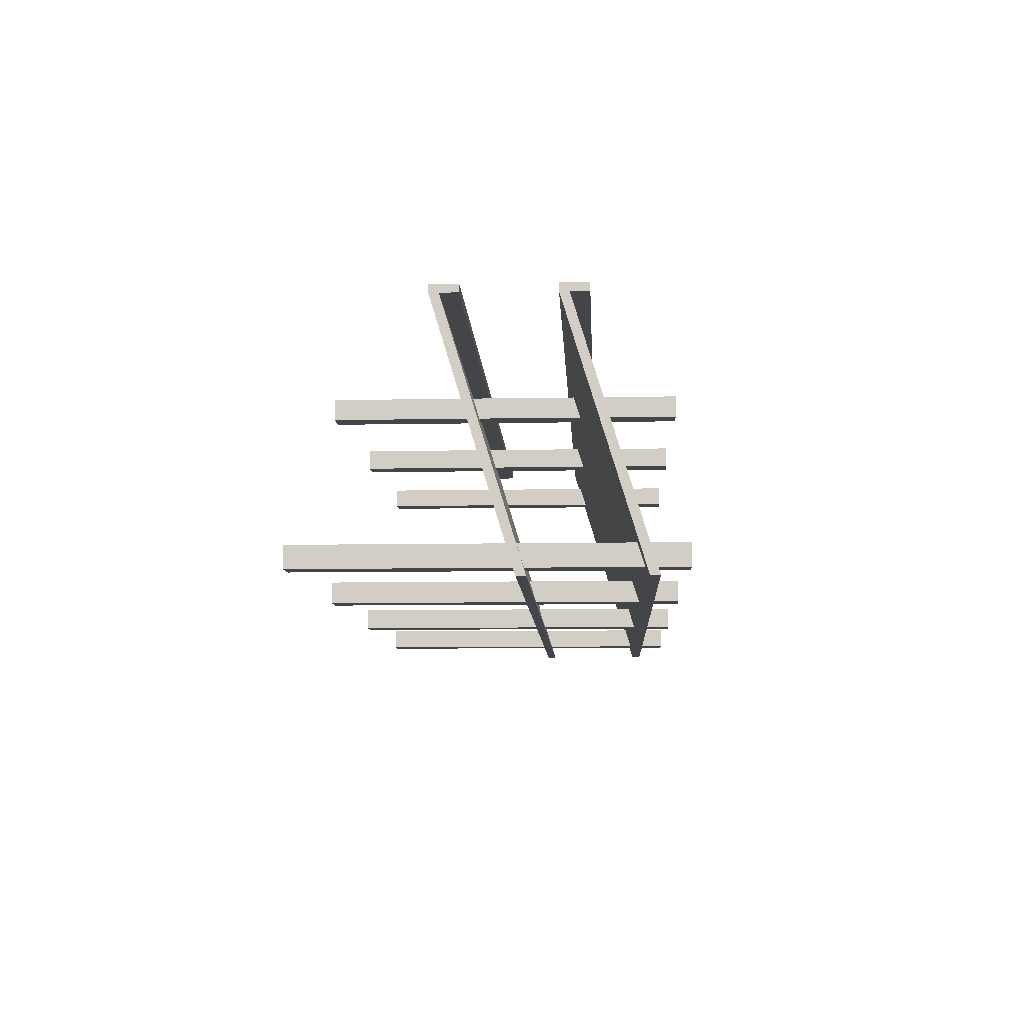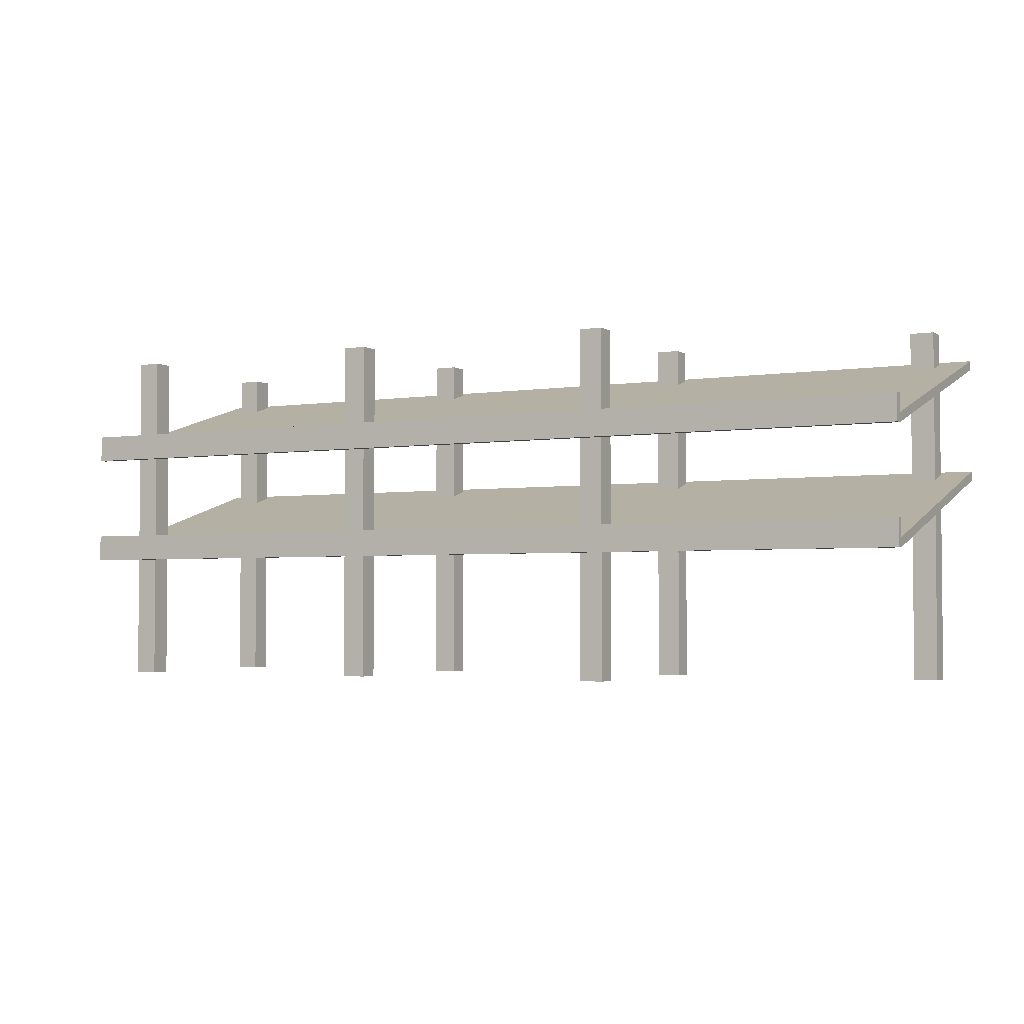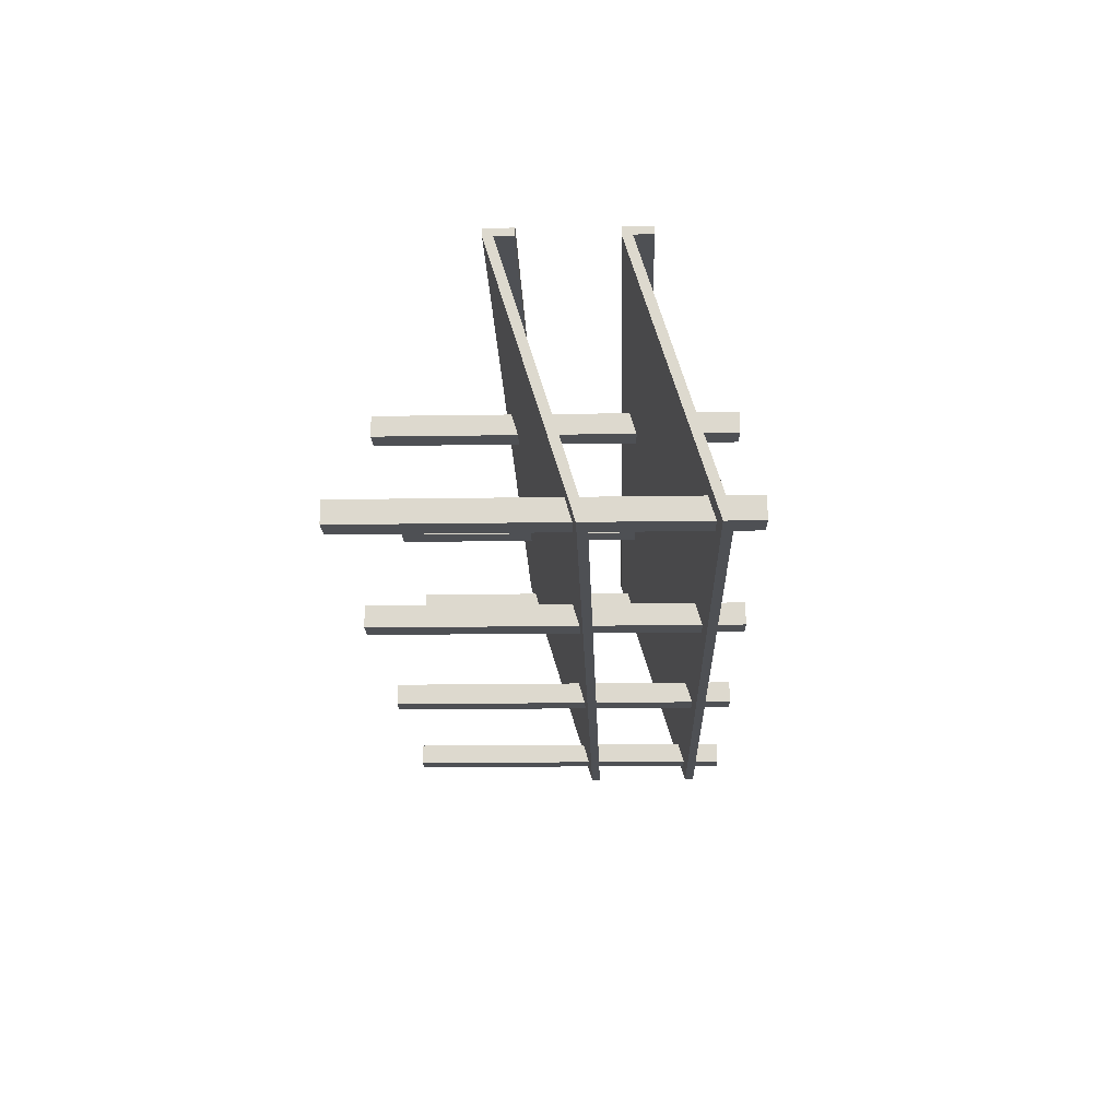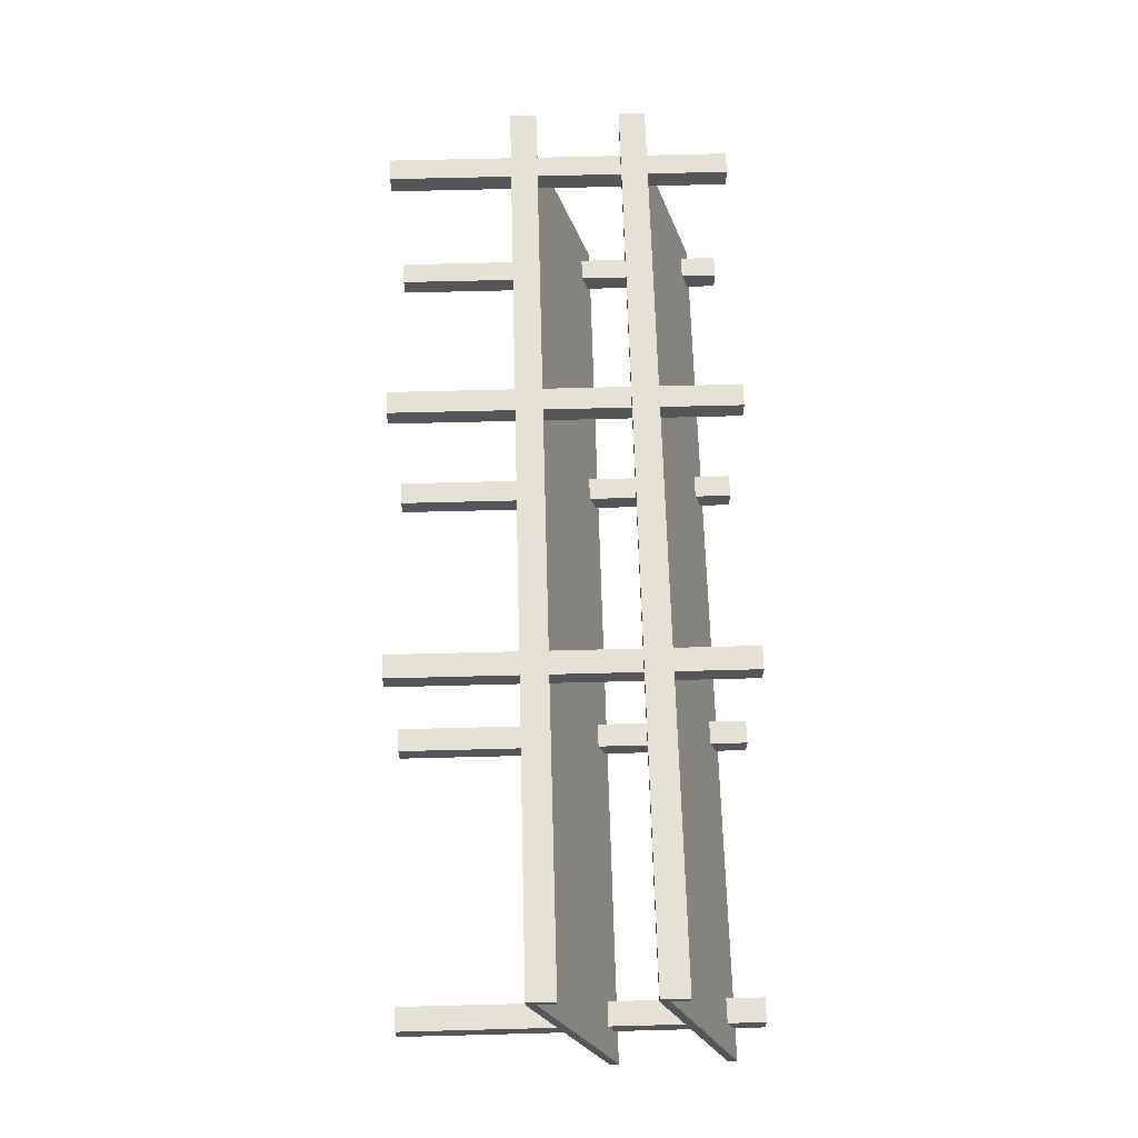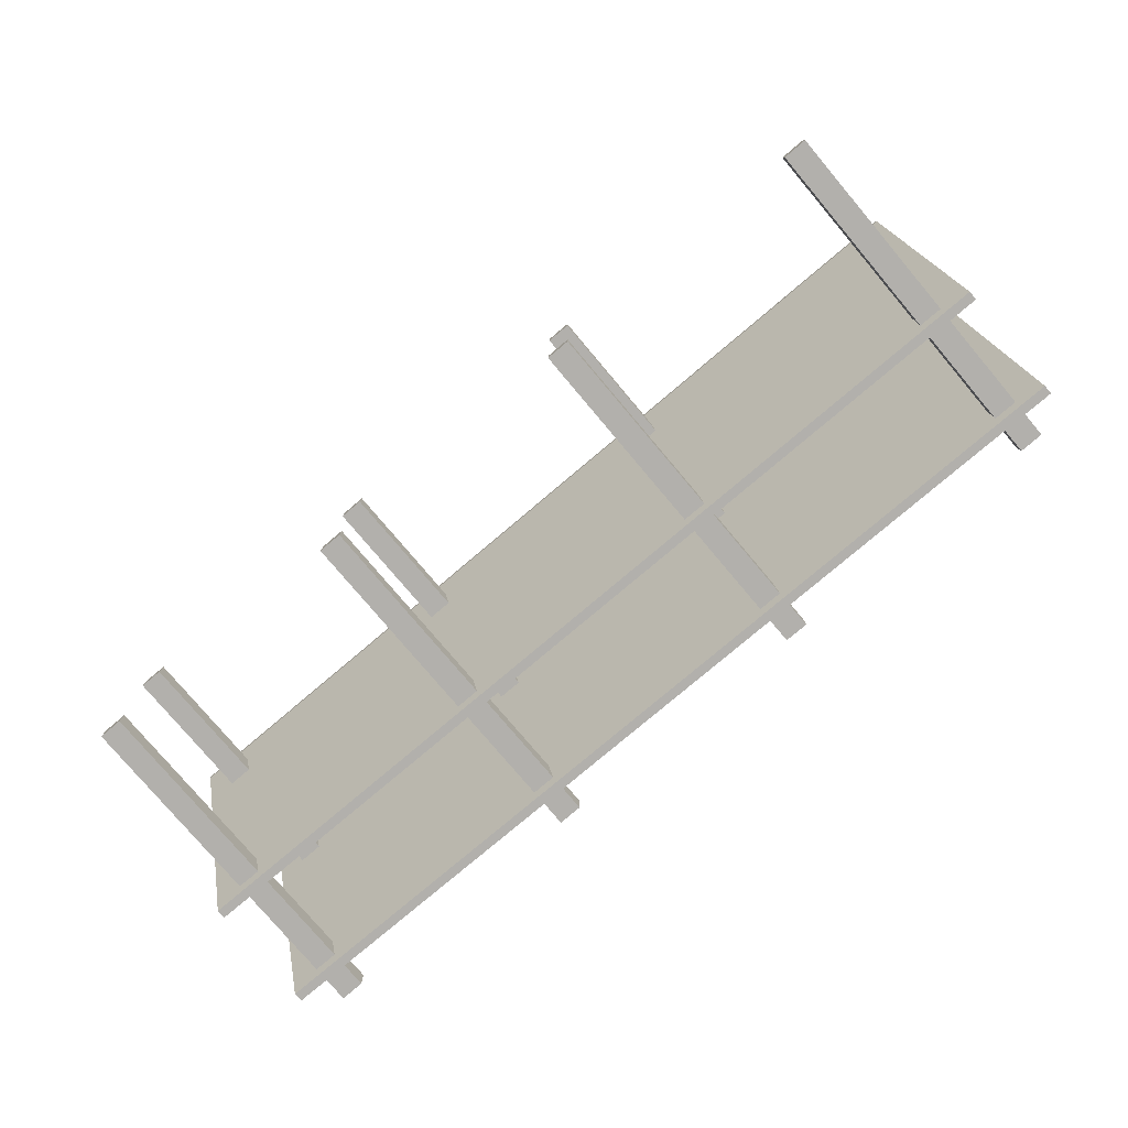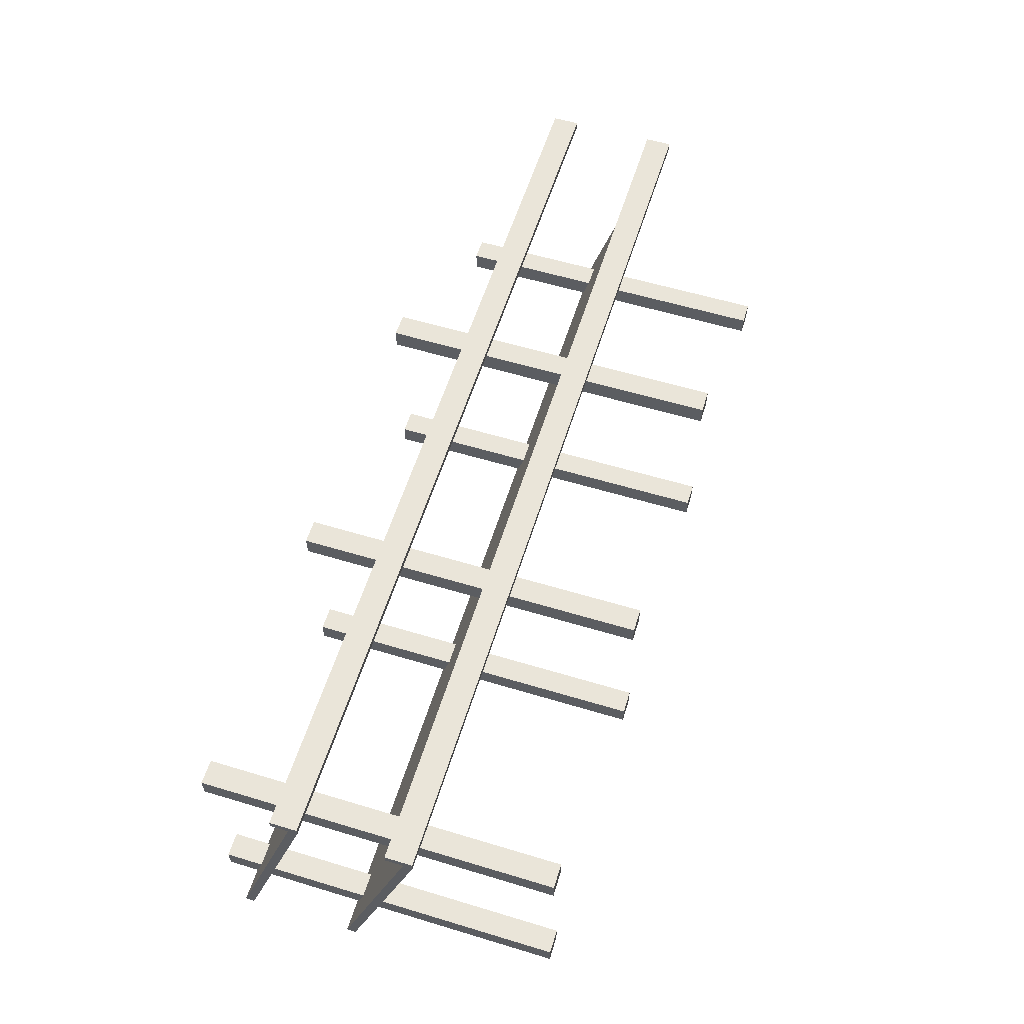
<metadata>
{"format":"obj","ext":"obj","renderer":"f3d","projection":"perspective","resolution":1024,"background":"white","views":[{"elev":-8.9,"azim":-87.1,"up":"+Y"},{"elev":-3.0,"azim":-151.3,"up":"+Z"},{"elev":-18.7,"azim":-88.3,"up":"+Y"},{"elev":64.2,"azim":-91.5,"up":"+Y"},{"elev":-78.7,"azim":-139.8,"up":"+Y"},{"elev":58.4,"azim":107.3,"up":"+Y"}]}
</metadata>
<code>
v -2.211 -1.971 0
v 2.211 1.971 0
v -2.211 1.971 0
v 2.211 -1.971 0
v -2.211 -1.971 65.54
v 2.211 1.971 65.54
v 2.211 -1.971 65.54
v -2.211 1.971 65.54
v -2.211 -1.971 0
v 2.211 -1.971 65.54
v 2.211 -1.971 0
v -2.211 -1.971 65.54
v 2.211 -1.971 0
v 2.211 1.971 65.54
v 2.211 1.971 0
v 2.211 -1.971 65.54
v 2.211 1.971 0
v -2.211 1.971 65.54
v -2.211 1.971 0
v 2.211 1.971 65.54
v -2.211 1.971 0
v -2.211 -1.971 65.54
v -2.211 -1.971 0
v -2.211 1.971 65.54
v 165.2 41.99 44.68
v 165.2 -3.92 60.4
v 165.2 41.99 46.38
v 165.2 -3.92 58.7
v 165.2 41.99 46.38
v 165.2 43.4 44.68
v 165.2 43.4 46.38
v 165.2 43.4 44.68
v -7.609 41.99 44.68
v -7.609 -3.92 60.4
v -7.609 -3.92 58.7
v -7.609 41.99 46.38
v -7.609 43.4 46.38
v -7.609 41.99 49.68
v 165.2 41.99 44.68
v -7.609 -3.92 58.7
v 165.2 -3.92 58.7
v -7.609 41.99 44.68
v 165.2 -3.92 58.7
v -7.609 -3.92 60.4
v 165.2 -3.92 60.4
v -7.609 -3.92 58.7
v 165.2 -3.92 60.4
v -7.609 41.99 46.38
v 165.2 41.99 46.38
v -7.609 -3.92 60.4
v 165.2 43.4 46.38
v -7.609 43.4 44.68
v 165.2 43.4 44.68
v -7.609 43.4 46.38
v 165.2 41.99 44.68
v -7.609 43.4 44.68
v -7.609 41.99 44.68
v 165.2 43.4 44.68
v -7.609 41.99 44.68
v -7.609 43.4 46.38
v -7.609 41.99 46.38
v -7.609 43.4 49.68
v -7.609 41.99 49.68
v -7.609 41.99 44.68
v -7.609 43.4 44.68
v -7.609 43.4 46.38
v -7.609 41.99 49.68
v 165.2 43.4 49.68
v 165.2 41.99 49.68
v -7.609 43.4 49.68
v -7.609 41.99 46.38
v 165.2 41.99 49.68
v 165.2 41.99 46.38
v -7.609 41.99 49.68
v 165.2 41.99 46.38
v 165.2 43.4 49.68
v 165.2 43.4 46.38
v 165.2 41.99 46.38
v 165.2 41.99 49.68
v 165.2 43.4 49.68
v 165.2 43.4 46.38
v -7.609 43.4 49.68
v -7.609 43.4 46.38
v 165.2 43.4 49.68
v 165.2 41.99 23.64
v 165.2 -3.92 39.37
v 165.2 41.99 25.34
v 165.2 -3.92 37.67
v 165.2 41.99 25.34
v 165.2 43.4 23.64
v 165.2 43.4 25.34
v 165.2 43.4 23.64
v -7.609 41.99 23.64
v -7.609 -3.92 39.37
v -7.609 -3.92 37.67
v -7.609 41.99 25.34
v -7.609 43.4 25.34
v -7.609 41.99 28.65
v 165.2 41.99 23.64
v -7.609 -3.92 37.67
v 165.2 -3.92 37.67
v -7.609 41.99 23.64
v 165.2 -3.92 37.67
v -7.609 -3.92 39.37
v 165.2 -3.92 39.37
v -7.609 -3.92 37.67
v 165.2 -3.92 39.37
v -7.609 41.99 25.34
v 165.2 41.99 25.34
v -7.609 -3.92 39.37
v 165.2 43.4 25.34
v -7.609 43.4 23.64
v 165.2 43.4 23.64
v -7.609 43.4 25.34
v 165.2 41.99 23.64
v -7.609 43.4 23.64
v -7.609 41.99 23.64
v 165.2 43.4 23.64
v -7.609 41.99 23.64
v -7.609 43.4 25.34
v -7.609 41.99 25.34
v -7.609 43.4 28.65
v -7.609 41.99 28.65
v -7.609 41.99 23.64
v -7.609 43.4 23.64
v -7.609 43.4 25.34
v -7.609 41.99 28.65
v 165.2 43.4 28.65
v 165.2 41.99 28.65
v -7.609 43.4 28.65
v -7.609 41.99 25.34
v 165.2 41.99 28.65
v 165.2 41.99 25.34
v -7.609 41.99 28.65
v 165.2 41.99 25.34
v 165.2 43.4 28.65
v 165.2 43.4 25.34
v 165.2 41.99 25.34
v 165.2 41.99 28.65
v 165.2 43.4 28.65
v 165.2 43.4 25.34
v -7.609 43.4 28.65
v -7.609 43.4 25.34
v 165.2 43.4 28.65
v 50.29 33.47 0
v 54.71 37.41 0
v 50.29 37.41 0
v 54.71 33.47 0
v 50.29 33.47 65.54
v 54.71 37.41 65.54
v 54.71 33.47 65.54
v 50.29 37.41 65.54
v 50.29 33.47 0
v 54.71 33.47 65.54
v 54.71 33.47 0
v 50.29 33.47 65.54
v 54.71 33.47 0
v 54.71 37.41 65.54
v 54.71 37.41 0
v 54.71 33.47 65.54
v 54.71 37.41 0
v 50.29 37.41 65.54
v 50.29 37.41 0
v 54.71 37.41 65.54
v 50.29 37.41 0
v 50.29 33.47 65.54
v 50.29 33.47 0
v 50.29 37.41 65.54
v 50.29 -1.971 0
v 54.71 1.971 0
v 50.29 1.971 0
v 54.71 -1.971 0
v 50.29 -1.971 65.54
v 54.71 1.971 65.54
v 54.71 -1.971 65.54
v 50.29 1.971 65.54
v 50.29 -1.971 0
v 54.71 -1.971 65.54
v 54.71 -1.971 0
v 50.29 -1.971 65.54
v 54.71 -1.971 0
v 54.71 1.971 65.54
v 54.71 1.971 0
v 54.71 -1.971 65.54
v 54.71 1.971 0
v 50.29 1.971 65.54
v 50.29 1.971 0
v 54.71 1.971 65.54
v 50.29 1.971 0
v 50.29 -1.971 65.54
v 50.29 -1.971 0
v 50.29 1.971 65.54
v 102.8 -1.971 0
v 107.2 1.971 0
v 102.8 1.971 0
v 107.2 -1.971 0
v 102.8 -1.971 65.54
v 107.2 1.971 65.54
v 107.2 -1.971 65.54
v 102.8 1.971 65.54
v 102.8 -1.971 0
v 107.2 -1.971 65.54
v 107.2 -1.971 0
v 102.8 -1.971 65.54
v 107.2 -1.971 0
v 107.2 1.971 65.54
v 107.2 1.971 0
v 107.2 -1.971 65.54
v 107.2 1.971 0
v 102.8 1.971 65.54
v 102.8 1.971 0
v 107.2 1.971 65.54
v 102.8 1.971 0
v 102.8 -1.971 65.54
v 102.8 -1.971 0
v 102.8 1.971 65.54
v 102.8 33.47 0
v 107.2 37.41 0
v 102.8 37.41 0
v 107.2 33.47 0
v 102.8 33.47 65.54
v 107.2 37.41 65.54
v 107.2 33.47 65.54
v 102.8 37.41 65.54
v 102.8 33.47 0
v 107.2 33.47 65.54
v 107.2 33.47 0
v 102.8 33.47 65.54
v 107.2 33.47 0
v 107.2 37.41 65.54
v 107.2 37.41 0
v 107.2 33.47 65.54
v 107.2 37.41 0
v 102.8 37.41 65.54
v 102.8 37.41 0
v 107.2 37.41 65.54
v 102.8 37.41 0
v 102.8 33.47 65.54
v 102.8 33.47 0
v 102.8 37.41 65.54
v 155.3 33.47 0
v 159.7 37.41 0
v 155.3 37.41 0
v 159.7 33.47 0
v 155.3 33.47 65.54
v 159.7 37.41 65.54
v 159.7 33.47 65.54
v 155.3 37.41 65.54
v 155.3 33.47 0
v 159.7 33.47 65.54
v 159.7 33.47 0
v 155.3 33.47 65.54
v 159.7 33.47 0
v 159.7 37.41 65.54
v 159.7 37.41 0
v 159.7 33.47 65.54
v 159.7 37.41 0
v 155.3 37.41 65.54
v 155.3 37.41 0
v 159.7 37.41 65.54
v 155.3 37.41 0
v 155.3 33.47 65.54
v 155.3 33.47 0
v 155.3 37.41 65.54
v 155.3 -1.971 0
v 159.7 1.971 0
v 155.3 1.971 0
v 159.7 -1.971 0
v 155.3 -1.971 65.54
v 159.7 1.971 65.54
v 159.7 -1.971 65.54
v 155.3 1.971 65.54
v 155.3 -1.971 0
v 159.7 -1.971 65.54
v 159.7 -1.971 0
v 155.3 -1.971 65.54
v 159.7 -1.971 0
v 159.7 1.971 65.54
v 159.7 1.971 0
v 159.7 -1.971 65.54
v 159.7 1.971 0
v 155.3 1.971 65.54
v 155.3 1.971 0
v 159.7 1.971 65.54
v 155.3 1.971 0
v 155.3 -1.971 65.54
v 155.3 -1.971 0
v 155.3 1.971 65.54
g Box196.obj
f 1 3 2
f 1 2 4
f 5 7 6
f 5 6 8
f 9 11 10
f 9 10 12
f 13 15 14
f 13 14 16
f 17 19 18
f 17 18 20
f 21 23 22
f 21 22 24
f 25 27 26
f 25 26 28
f 29 25 30
f 27 32 31
f 33 35 34
f 33 34 36
f 37 36 38
f 39 41 40
f 39 40 42
f 43 45 44
f 43 44 46
f 47 49 48
f 47 48 50
f 51 53 52
f 51 52 54
f 55 57 56
f 55 56 58
f 59 61 60
f 60 63 62
f 64 66 65
f 67 69 68
f 67 68 70
f 71 73 72
f 71 72 74
f 75 77 76
f 78 80 79
f 81 83 82
f 81 82 84
f 85 87 86
f 85 86 88
f 89 85 90
f 87 92 91
f 93 95 94
f 93 94 96
f 97 96 98
f 99 101 100
f 99 100 102
f 103 105 104
f 103 104 106
f 107 109 108
f 107 108 110
f 111 113 112
f 111 112 114
f 115 117 116
f 115 116 118
f 119 121 120
f 120 123 122
f 124 126 125
f 127 129 128
f 127 128 130
f 131 133 132
f 131 132 134
f 135 137 136
f 138 140 139
f 141 143 142
f 141 142 144
f 145 147 146
f 145 146 148
f 149 151 150
f 149 150 152
f 153 155 154
f 153 154 156
f 157 159 158
f 157 158 160
f 161 163 162
f 161 162 164
f 165 167 166
f 165 166 168
f 169 171 170
f 169 170 172
f 173 175 174
f 173 174 176
f 177 179 178
f 177 178 180
f 181 183 182
f 181 182 184
f 185 187 186
f 185 186 188
f 189 191 190
f 189 190 192
f 193 195 194
f 193 194 196
f 197 199 198
f 197 198 200
f 201 203 202
f 201 202 204
f 205 207 206
f 205 206 208
f 209 211 210
f 209 210 212
f 213 215 214
f 213 214 216
f 217 219 218
f 217 218 220
f 221 223 222
f 221 222 224
f 225 227 226
f 225 226 228
f 229 231 230
f 229 230 232
f 233 235 234
f 233 234 236
f 237 239 238
f 237 238 240
f 241 243 242
f 241 242 244
f 245 247 246
f 245 246 248
f 249 251 250
f 249 250 252
f 253 255 254
f 253 254 256
f 257 259 258
f 257 258 260
f 261 263 262
f 261 262 264
f 265 267 266
f 265 266 268
f 269 271 270
f 269 270 272
f 273 275 274
f 273 274 276
f 277 279 278
f 277 278 280
f 281 283 282
f 281 282 284
f 285 287 286
f 285 286 288

</code>
